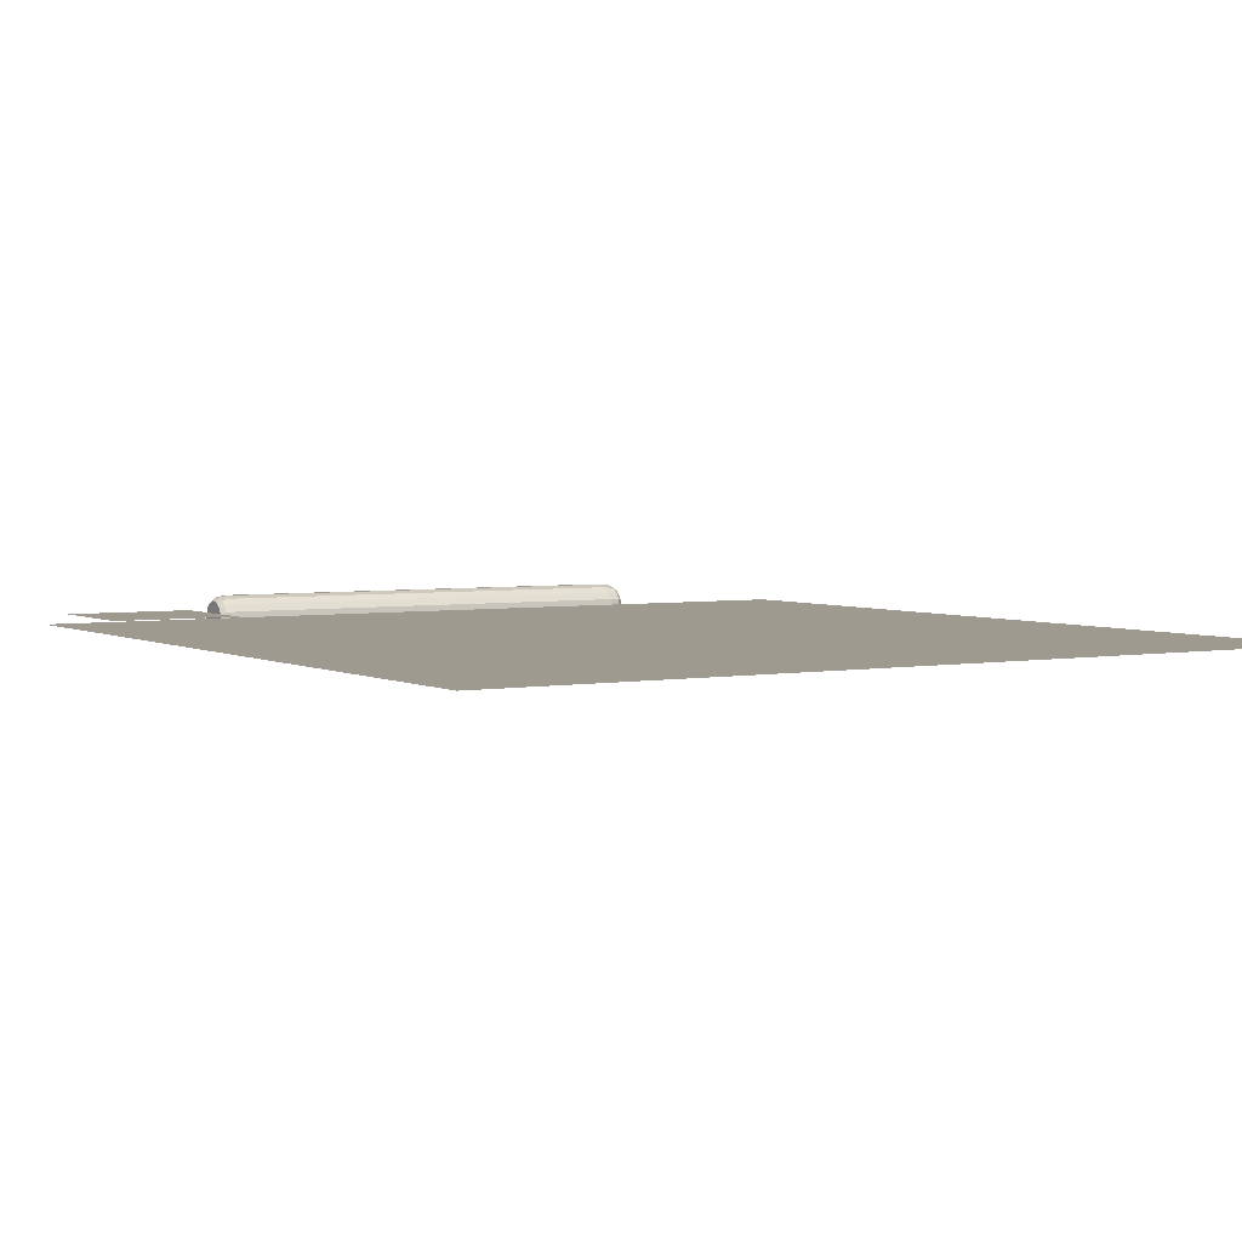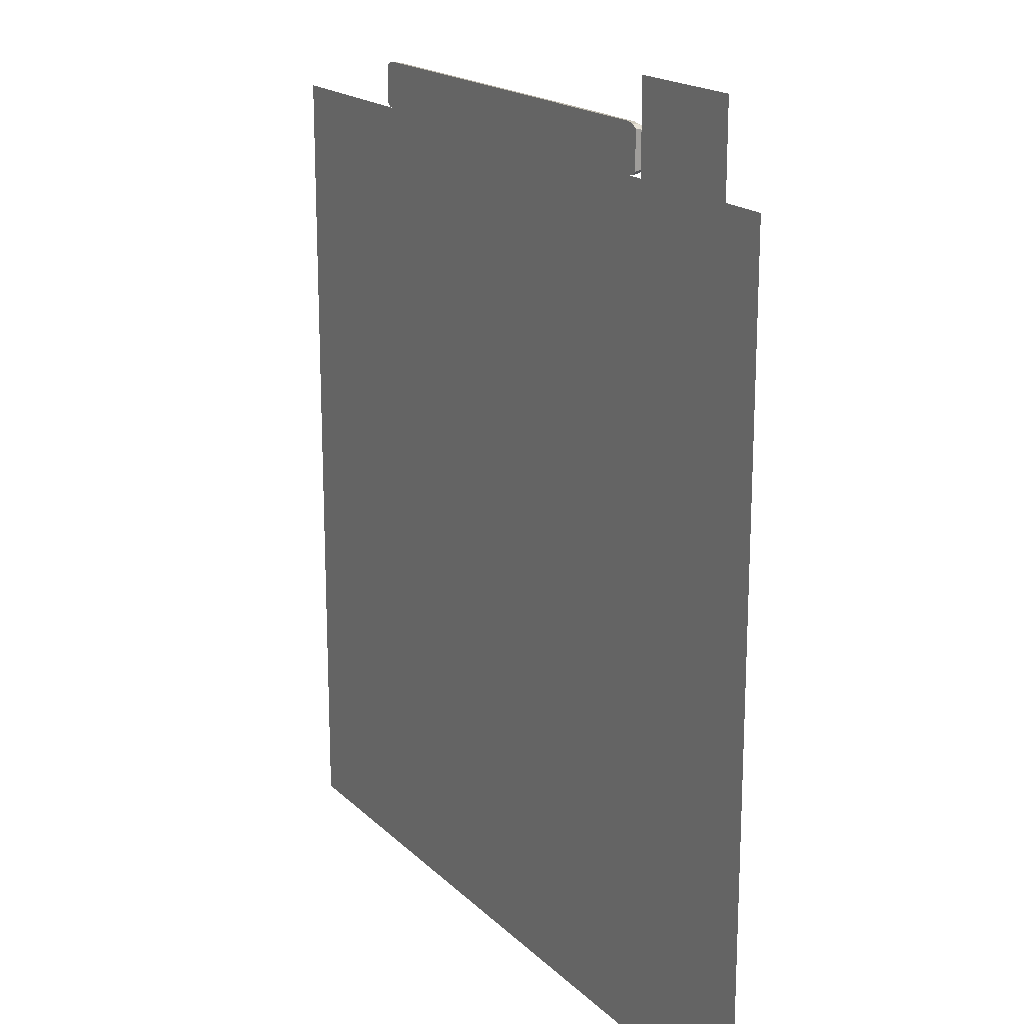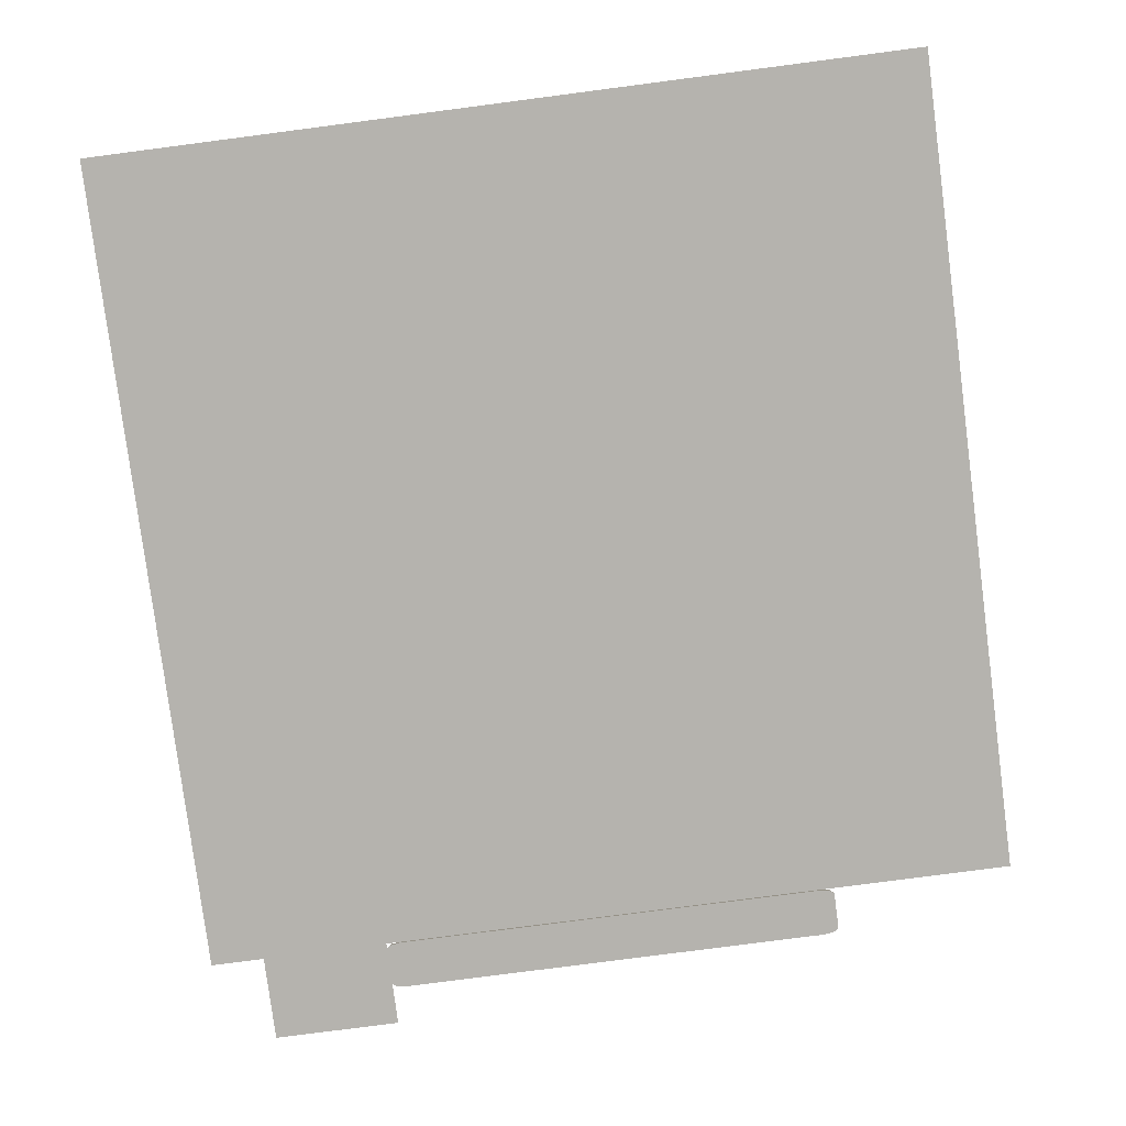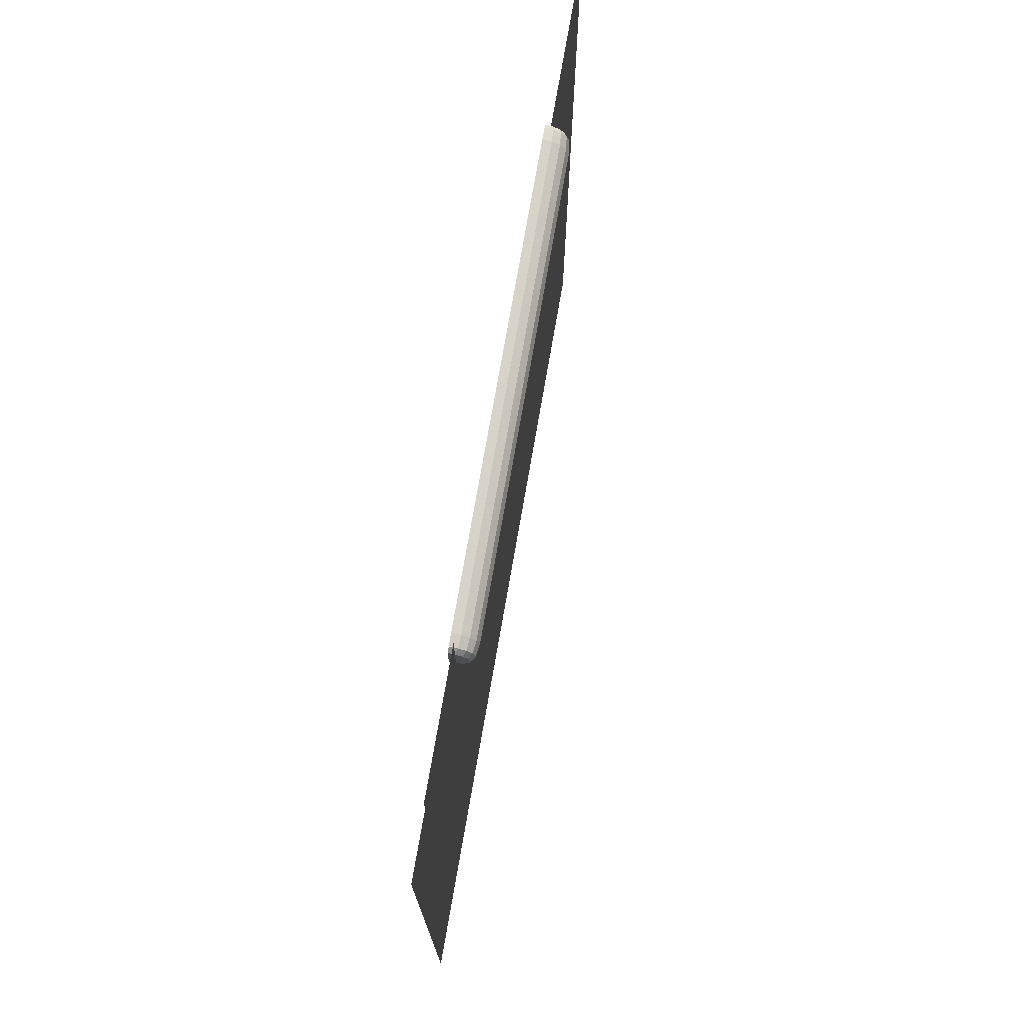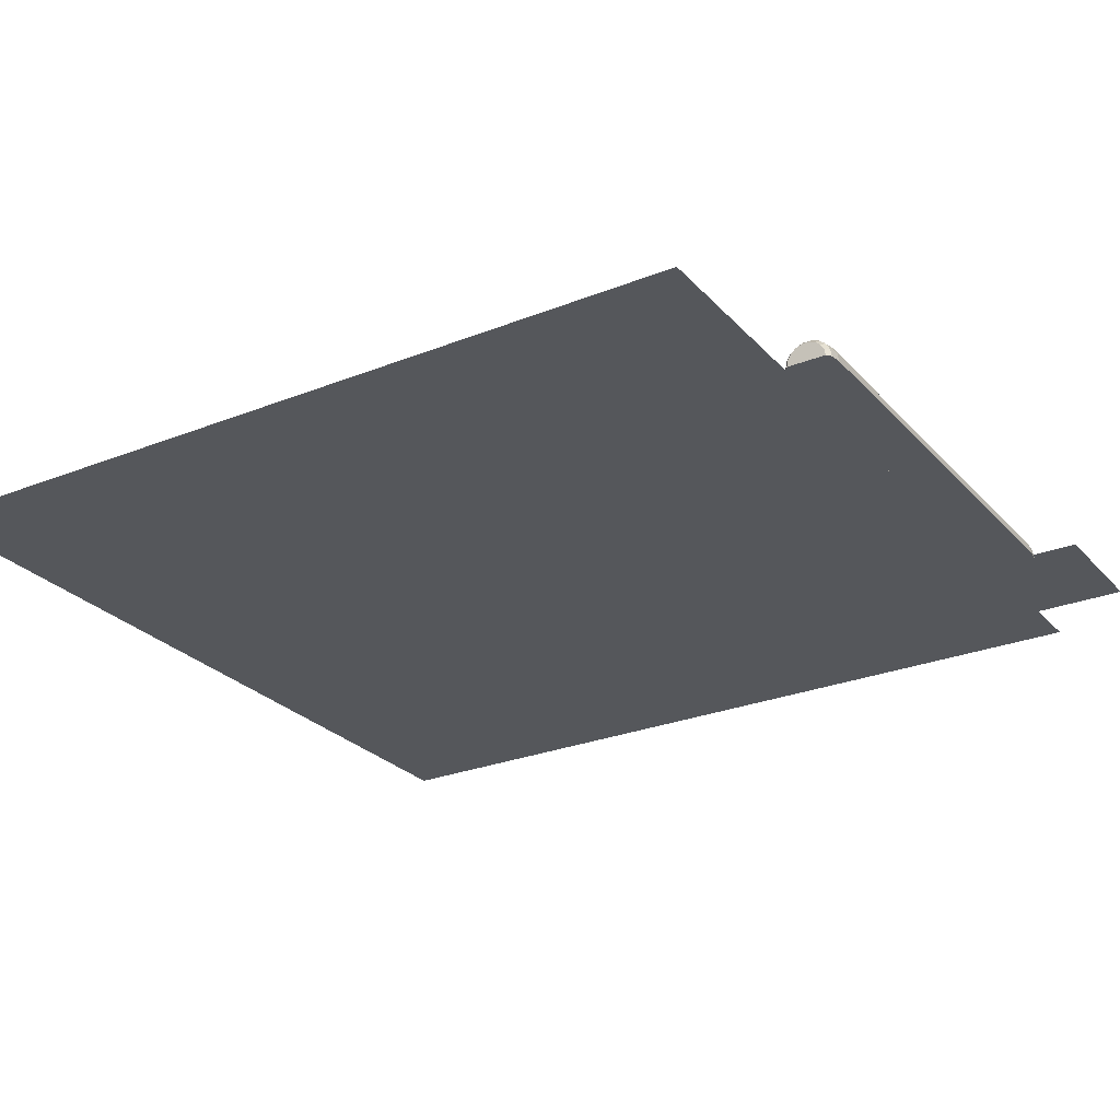
<metadata>
{"format":"obj","ext":"obj","renderer":"f3d","projection":"perspective","resolution":1024,"background":"white","views":[{"elev":3.6,"azim":148.3,"up":"+Y"},{"elev":18.1,"azim":60.0,"up":"+Z"},{"elev":-79.9,"azim":-172.6,"up":"+Y"},{"elev":75.1,"azim":99.9,"up":"+Z"},{"elev":-26.4,"azim":-57.9,"up":"+Y"}]}
</metadata>
<code>
o Cylinder.001
v -0.9253 -0 0
v -0.06251 0 0
v 0.06251 0 0
v 0.9253 0 0
v -0.9253 0.0351 0.006189
v -0.06251 0.0351 0.006189
v 0.06251 0.0351 0.006189
v 0.9253 0.0351 0.006189
v 0.9253 0 0.2052
v 0.06251 -0 0.2052
v -0.06251 -0 0.2052
v -0.9253 -0 0.2052
v 0.9253 0.0351 0.199
v 0.06251 0.0351 0.199
v -0.06251 0.0351 0.199
v -0.9253 0.0351 0.199
v 0.9253 0.06596 0.1812
v 0.06251 0.06596 0.1812
v -0.06251 0.06596 0.1812
v -0.9253 0.06596 0.1812
v 0.9253 0.08887 0.1539
v 0.06251 0.08887 0.1539
v -0.06251 0.08887 0.1539
v -0.9253 0.08887 0.1539
v 0.9253 0.1011 0.1204
v 0.06251 0.1011 0.1204
v -0.06251 0.1011 0.1204
v -0.9253 0.1011 0.1204
v 0.9253 0.1011 0.0848
v 0.06251 0.1011 0.0848
v -0.06251 0.1011 0.0848
v -0.9253 0.1011 0.0848
v 0.9253 0.08887 0.05131
v 0.06251 0.08887 0.05131
v -0.06251 0.08887 0.05131
v -0.9253 0.08887 0.05131
v 0.9253 0.06596 0.02401
v 0.06251 0.06596 0.02401
v -0.06251 0.06596 0.02401
v -0.9253 0.06596 0.02401
f 40 39 6 5
f 38 37 8 7
f 36 35 39 40
f 34 33 37 38
f 32 31 35 36
f 30 29 33 34
f 28 27 31 32
f 26 25 29 30
f 24 23 27 28
f 22 21 25 26
f 20 19 23 24
f 18 17 21 22
f 16 15 19 20
f 14 13 17 18
f 12 11 15 16
f 10 9 13 14
f 5 6 2 1
f 7 8 4 3
o Cylinder
v -1.002 -0 0.02292
v -0.9342 -0 0
v -0.9821 -0 0.006714
v 1.002 0 0.02292
v 0.9342 0 0
v 0.9821 0 0.006714
v -1.002 -0 0.1823
v -0.9342 -0 0.2052
v -0.9821 -0 0.1985
v 1.002 0 0.1823
v 0.9342 0 0.2052
v 0.9821 0 0.1985
v -1.002 0.02726 0.1775
v -0.9342 0.0351 0.199
v -0.9821 0.0328 0.1927
v 1.002 0.02726 0.1775
v 0.9342 0.0351 0.199
v 0.9821 0.0328 0.1927
v -1.002 0.05123 0.1637
v -0.9342 0.06596 0.1812
v -0.9821 0.06164 0.1761
v 1.002 0.05123 0.1637
v 0.9342 0.06596 0.1812
v 0.9821 0.06164 0.1761
v -1.002 0.06902 0.1425
v -0.9342 0.08887 0.1539
v -0.9821 0.08305 0.1506
v 1.002 0.06902 0.1425
v 0.9342 0.08887 0.1539
v 0.9821 0.08305 0.1506
v -1.002 0.07848 0.1165
v -0.9342 0.1011 0.1204
v -0.9821 0.09445 0.1193
v 1.002 0.07848 0.1165
v 0.9342 0.1011 0.1204
v 0.9821 0.09445 0.1193
v -1.002 0.07848 0.08878
v -0.9342 0.1011 0.0848
v -0.9821 0.09445 0.08596
v 1.002 0.07848 0.08878
v 0.9342 0.1011 0.0848
v 0.9821 0.09445 0.08596
v -1.002 0.06902 0.06277
v -0.9342 0.08887 0.05131
v -0.9821 0.08305 0.05467
v 1.002 0.06902 0.06277
v 0.9342 0.08887 0.05131
v 0.9821 0.08305 0.05467
v -1.002 0.05123 0.04157
v -0.9342 0.06596 0.02401
v -0.9821 0.06164 0.02915
v 1.002 0.05123 0.04157
v 0.9342 0.06596 0.02401
v 0.9821 0.06164 0.02915
v -1.002 0.02726 0.02773
v -0.9342 0.0351 0.006189
v -0.9821 0.0328 0.0125
v 1.002 0.02726 0.02773
v 0.9342 0.0351 0.006189
v 0.9821 0.0328 0.0125
v -0.9253 -0 0
v -0.06251 0 0
v -0.05202 0 0
v 0.05202 0 0
v 0.06251 0 0
v 0.9253 0 0
v -0.9253 0.0351 0.006189
v -0.06251 0.0351 0.006189
v -0.05202 0.0351 0.006189
v 0.05202 0.0351 0.006189
v 0.06251 0.0351 0.006189
v 0.9253 0.0351 0.006189
v 0.9253 0 0.2052
v 0.06251 -0 0.2052
v 0.05202 -0 0.2052
v -0.05202 -0 0.2052
v -0.06251 -0 0.2052
v -0.9253 -0 0.2052
v 0.9253 0.0351 0.199
v 0.06251 0.0351 0.199
v 0.05202 0.0351 0.199
v -0.05202 0.0351 0.199
v -0.06251 0.0351 0.199
v -0.9253 0.0351 0.199
v 0.9253 0.06596 0.1812
v 0.06251 0.06596 0.1812
v 0.05202 0.06596 0.1812
v -0.05202 0.06596 0.1812
v -0.06251 0.06596 0.1812
v -0.9253 0.06596 0.1812
v 0.9253 0.08887 0.1539
v 0.06251 0.08887 0.1539
v 0.05202 0.08887 0.1539
v -0.05202 0.08887 0.1539
v -0.06251 0.08887 0.1539
v -0.9253 0.08887 0.1539
v 0.9253 0.1011 0.1204
v 0.06251 0.1011 0.1204
v 0.05202 0.1011 0.1204
v -0.05202 0.1011 0.1204
v -0.06251 0.1011 0.1204
v -0.9253 0.1011 0.1204
v 0.9253 0.1011 0.0848
v 0.06251 0.1011 0.0848
v 0.05202 0.1011 0.0848
v -0.05202 0.1011 0.0848
v -0.06251 0.1011 0.0848
v -0.9253 0.1011 0.0848
v 0.9253 0.08887 0.05131
v 0.06251 0.08887 0.05131
v 0.05202 0.08887 0.05131
v -0.05202 0.08887 0.05131
v -0.06251 0.08887 0.05131
v -0.9253 0.08887 0.05131
v 0.9253 0.06596 0.02401
v 0.06251 0.06596 0.02401
v 0.05202 0.06596 0.02401
v -0.05202 0.06596 0.02401
v -0.06251 0.06596 0.02401
v -0.9253 0.06596 0.02401
f 112 99 45 106
f 113 51 57 119
f 119 57 63 125
f 125 63 69 131
f 131 69 75 137
f 137 75 81 143
f 143 81 87 149
f 149 87 93 155
f 155 93 99 112
f 98 56 50 44
f 48 54 55 49
f 49 55 53 47
f 57 51 52 58
f 58 52 50 56
f 54 60 61 55
f 55 61 59 53
f 63 57 58 64
f 64 58 56 62
f 60 66 67 61
f 61 67 65 59
f 69 63 64 70
f 70 64 62 68
f 66 72 73 67
f 67 73 71 65
f 75 69 70 76
f 76 70 68 74
f 72 78 79 73
f 73 79 77 71
f 81 75 76 82
f 82 76 74 80
f 78 84 85 79
f 79 85 83 77
f 87 81 82 88
f 88 82 80 86
f 84 90 91 85
f 85 91 89 83
f 93 87 88 94
f 94 88 86 92
f 90 96 97 91
f 91 97 95 89
f 99 93 94 100
f 100 94 92 98
f 96 42 43 97
f 97 43 41 95
f 45 99 100 46
f 46 100 98 44
f 90 160 107 96
f 159 158 109 108
f 158 157 110 109
f 157 156 111 110
f 84 154 160 90
f 153 152 158 159
f 152 151 157 158
f 151 150 156 157
f 78 148 154 84
f 147 146 152 153
f 146 145 151 152
f 145 144 150 151
f 72 142 148 78
f 141 140 146 147
f 140 139 145 146
f 139 138 144 145
f 66 136 142 72
f 135 134 140 141
f 134 133 139 140
f 133 132 138 139
f 60 130 136 66
f 129 128 134 135
f 128 127 133 134
f 127 126 132 133
f 54 124 130 60
f 123 122 128 129
f 122 121 127 128
f 121 120 126 127
f 48 118 124 54
f 117 116 122 123
f 116 115 121 122
f 115 114 120 121
f 96 107 101 42
f 108 109 103 102
f 109 110 104 103
f 110 111 105 104
f 53 95 41 47
f 59 89 95 53
f 65 83 89 59
f 71 77 83 65
f 92 62 56 98
f 86 68 62 92
f 86 80 74 68
f 45 46 52 51
f 46 44 50 52
f 42 45 51 48
f 43 42 48 49
f 41 43 49 47
l 102 105
l 117 114
o 0FRONT_Plane.002
v -1.788 0.01 0
v -1.788 0.01 -3.575
v 1.788 0.01 0
v 1.788 0.01 -3.575
f 161 163 164 162
o 0BASE_ICON_Cylinder.000
v 1.002 0.0252 -0.1738
v 1.002 0.0252 0.3792
v 1.555 0.0252 0.3792
v 1.555 0.0252 -0.1738
f 165 166 167 168

</code>
